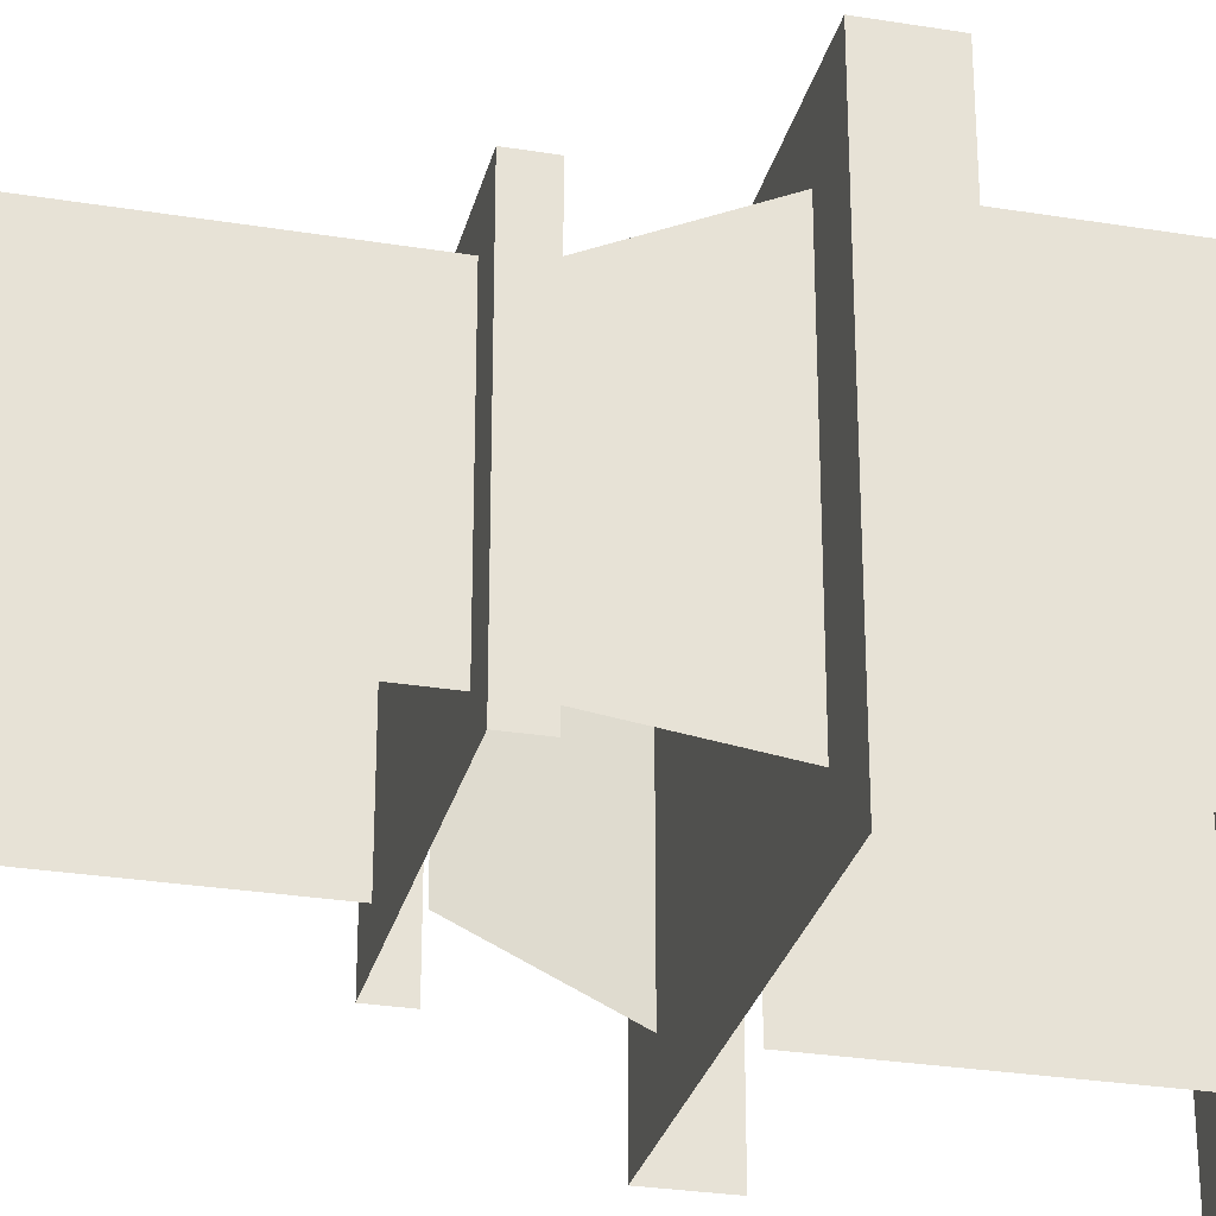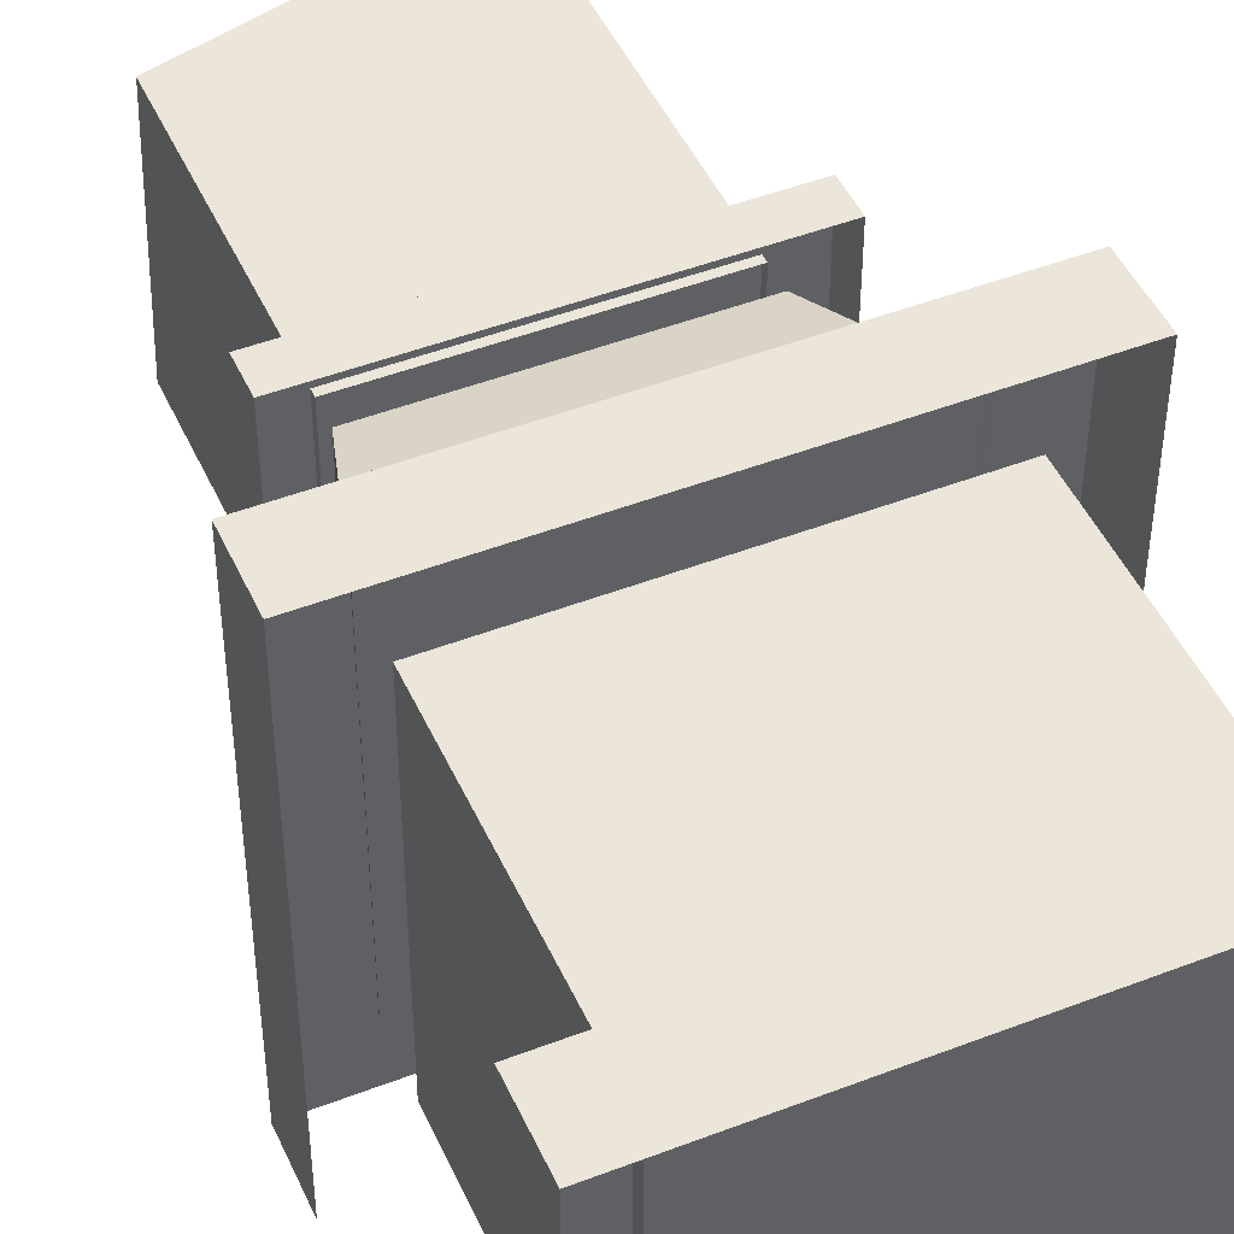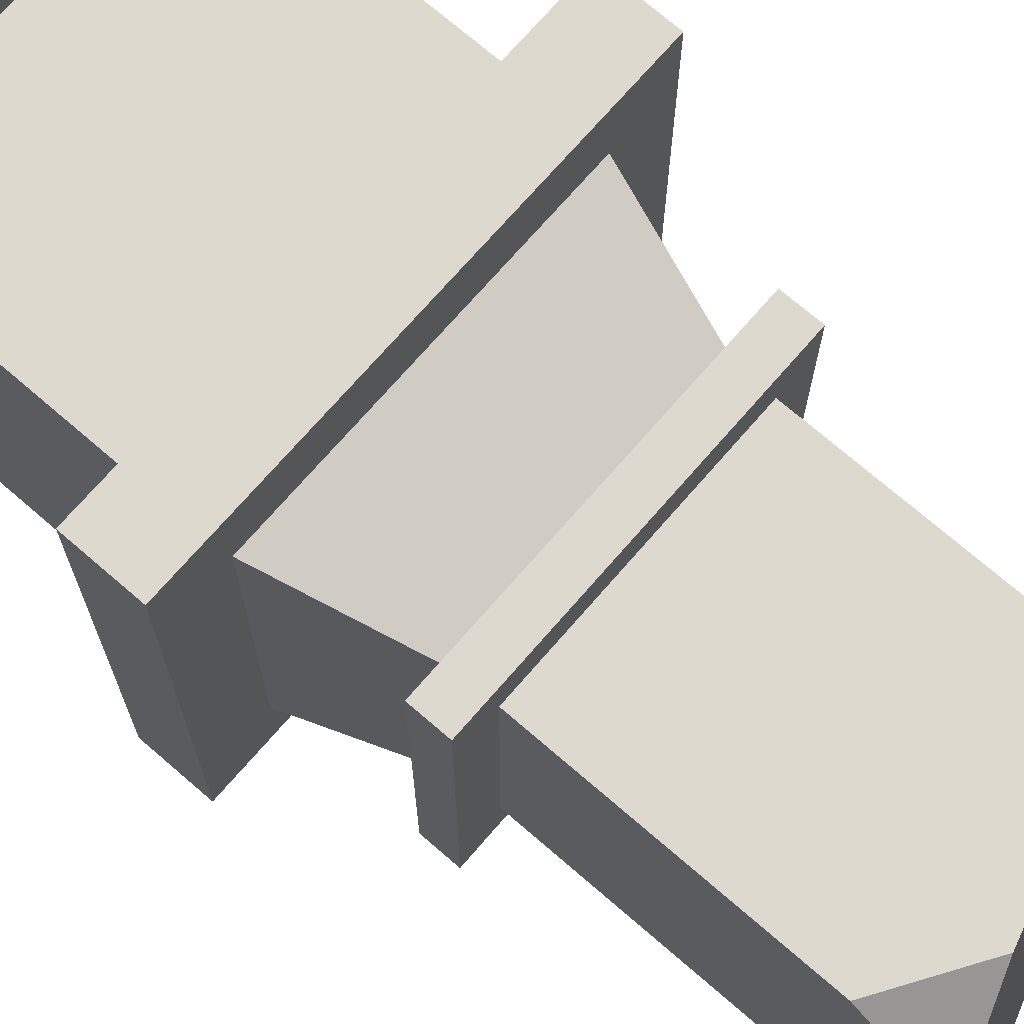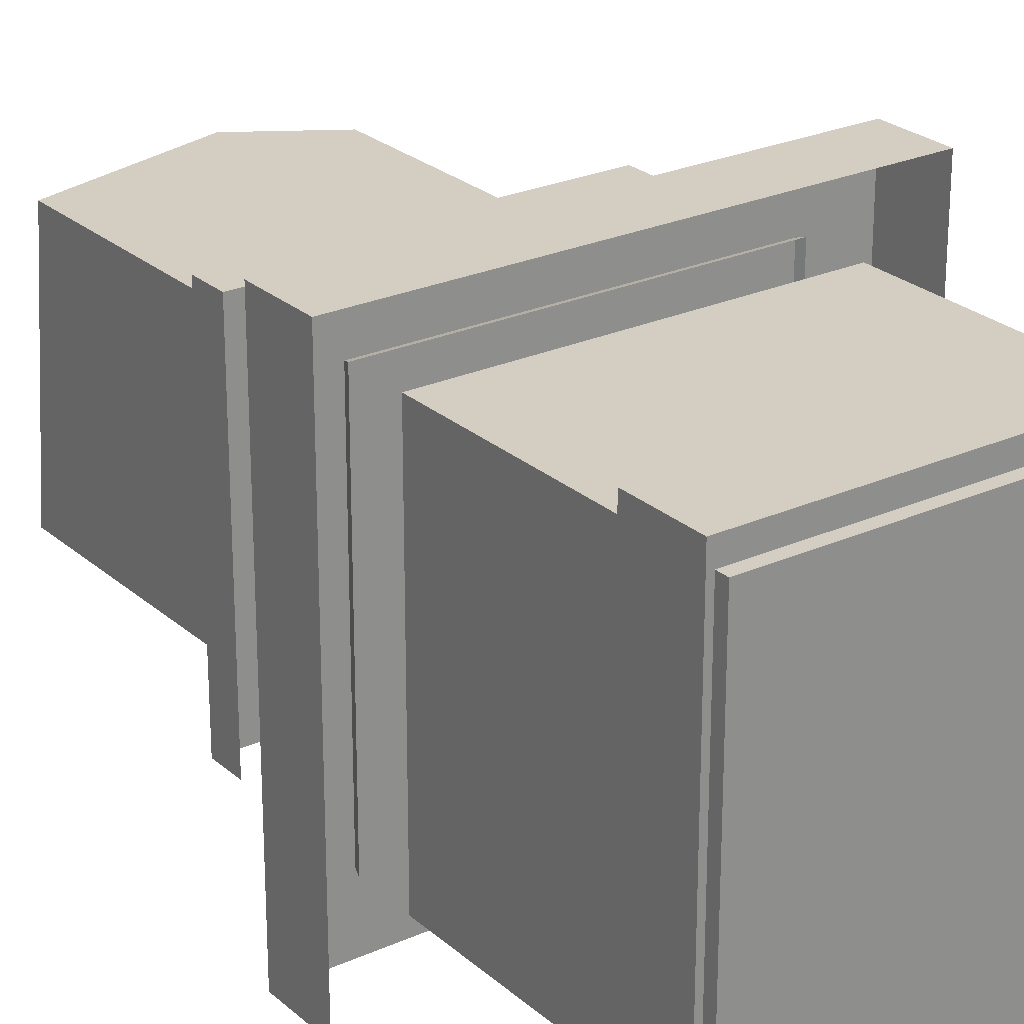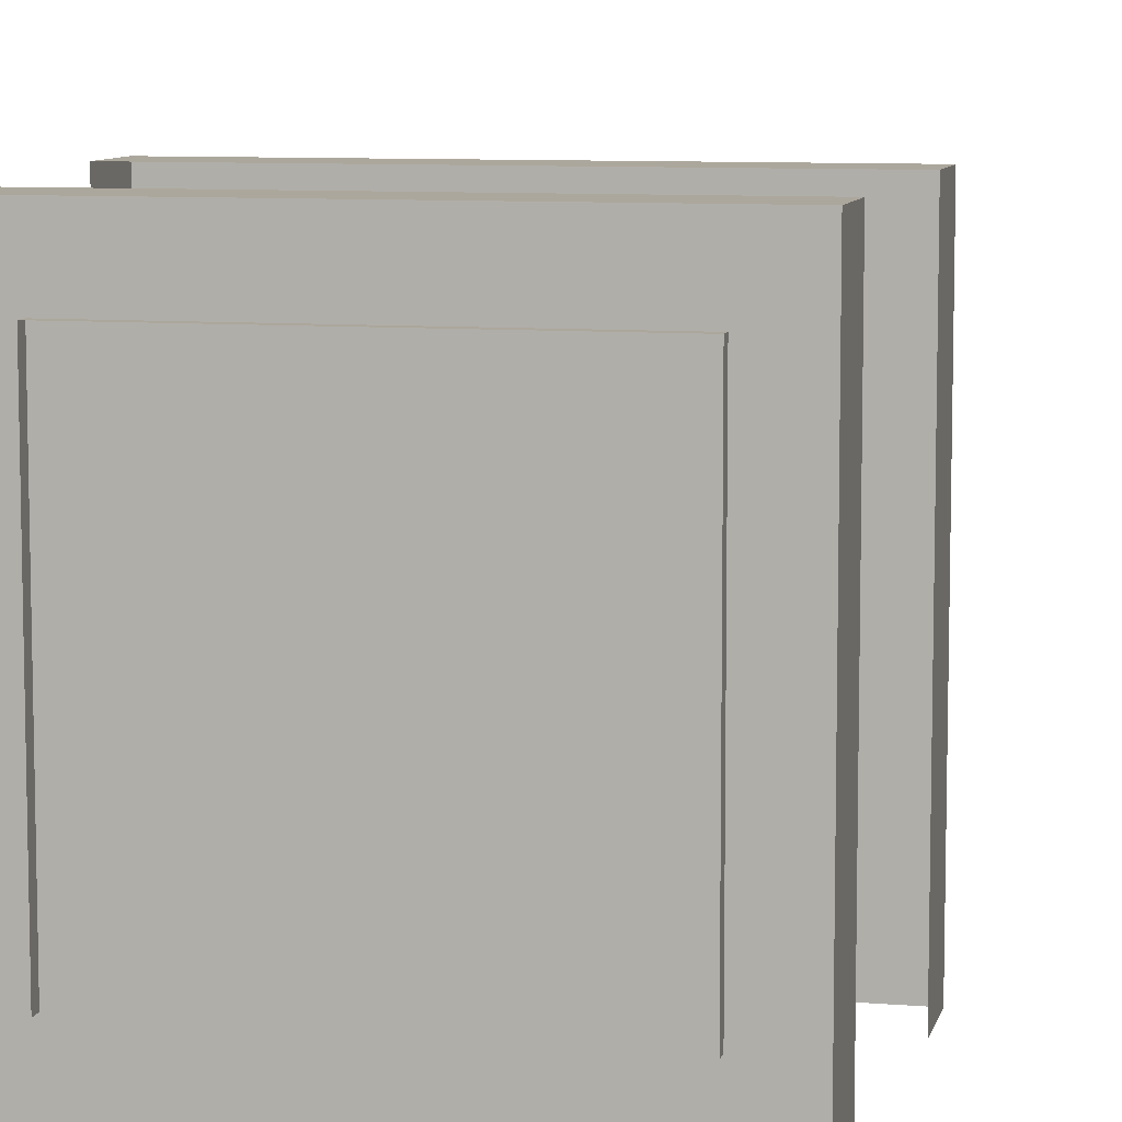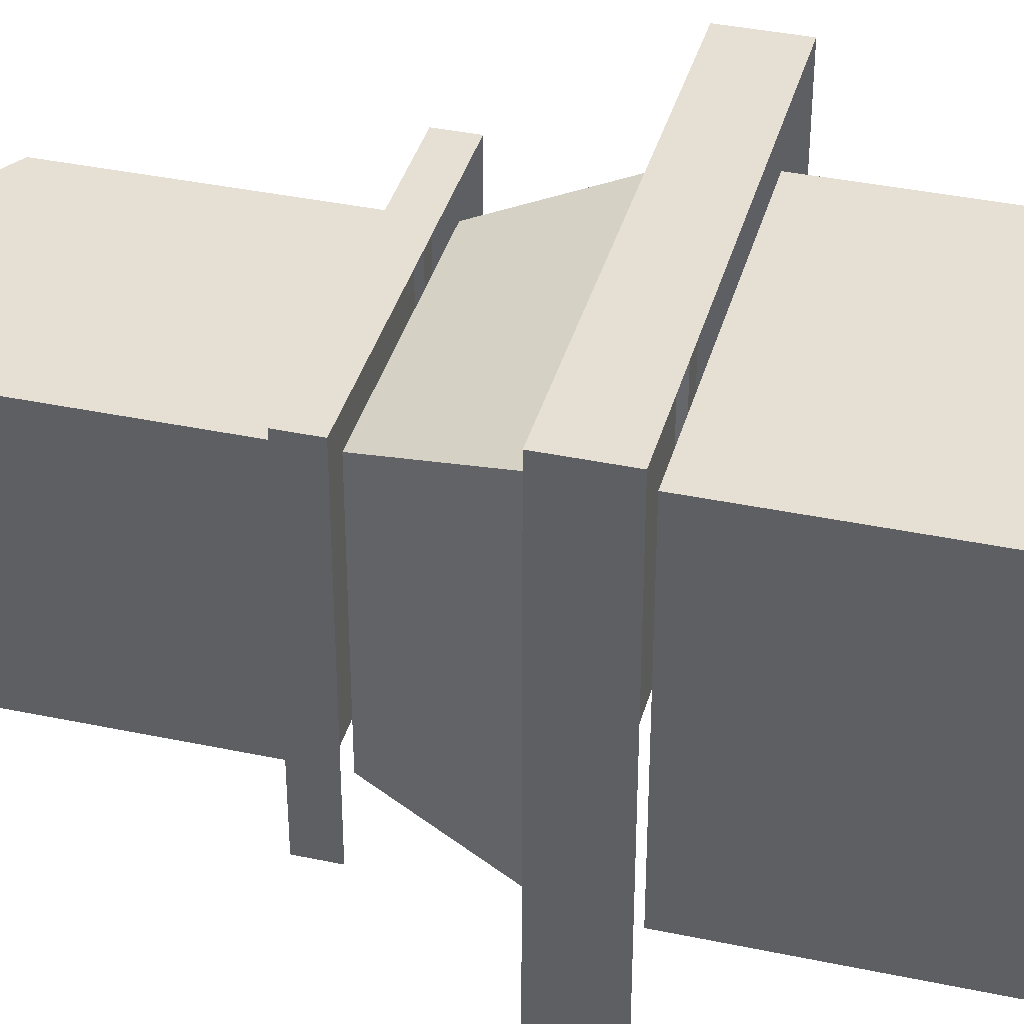
<metadata>
{"format":"obj","ext":"obj","renderer":"f3d","projection":"perspective","resolution":1024,"background":"white","views":[{"elev":-28.7,"azim":-103.7,"up":"+Z"},{"elev":47.0,"azim":-23.6,"up":"+Z"},{"elev":71.8,"azim":130.9,"up":"+Z"},{"elev":25.2,"azim":-36.0,"up":"+Z"},{"elev":8.4,"azim":12.7,"up":"+Z"},{"elev":38.1,"azim":-75.0,"up":"+Z"}]}
</metadata>
<code>
o column_02_Cube.010
v -0.21 0.06178 0.21
v -0.21 0.06178 -0.21
v 0.21 0.06178 0.21
v 0.21 0.06178 -0.21
v -0.21 0 0.21
v -0.21 0 -0.21
v 0.21 0 -0.21
v 0.21 0 0.21
v -0.1537 0.05168 0.1537
v -0.1537 0.05168 -0.1537
v 0.1537 0.05168 -0.1537
v 0.1537 0.05168 0.1537
v -0.1537 0.3121 0.1537
v -0.1537 0.3121 -0.1537
v 0.1537 0.3121 -0.1537
v 0.1537 0.3121 0.1537
v -0.21 0.3678 0.21
v -0.21 0.3678 -0.21
v 0.21 0.3678 0.21
v 0.21 0.3678 -0.21
v -0.21 0.306 0.21
v -0.21 0.306 -0.21
v 0.21 0.306 -0.21
v 0.21 0.306 0.21
v -0.1537 0.3609 0.1537
v -0.1537 0.3609 -0.1537
v 0.1537 0.3609 -0.1537
v 0.1537 0.3609 0.1537
v -0.1142 0.4916 0.1142
v -0.1142 0.4916 -0.1142
v 0.1142 0.4916 -0.1142
v 0.1142 0.4916 0.1142
v -0.1511 0.4873 0.1511
v -0.1511 0.4873 -0.1511
v 0.1511 0.4873 0.1511
v 0.1511 0.4873 -0.1511
v -0.1511 0.5194 0.1511
v -0.1511 0.5194 -0.1511
v 0.1511 0.5194 -0.1511
v 0.1511 0.5194 0.1511
v -0.1142 0.5131 0.1142
v -0.1142 0.5131 -0.1142
v 0.1142 0.5131 -0.1142
v 0.1142 0.5131 0.1142
v -0.1142 0.7837 -0.1142
v 0.1142 0.8588 -0.1142
v -0.1142 0.7613 0.1142
v 0.1142 0.7575 0.1142
v 0.03988 0.8049 0.1142
v 0.1142 0.8343 0.0562
f 5 1 2 6
f 7 4 3 8
f 8 3 1 5
f 4 2 1 3
f 9 13 14 10
f 11 15 16 12
f 12 16 13 9
f 21 17 18 22
f 23 20 19 24
f 24 19 17 21
f 20 18 17 19
f 28 32 29 25
f 25 29 30 26
f 27 31 32 28
f 40 39 38 37
f 37 38 34 33
f 39 40 35 36
f 40 37 33 35
f 45 47 49
f 44 43 46 50 48
f 42 41 47 45
f 41 49 47
f 48 50 49
f 49 41 44 48
f 49 50 46 45

</code>
